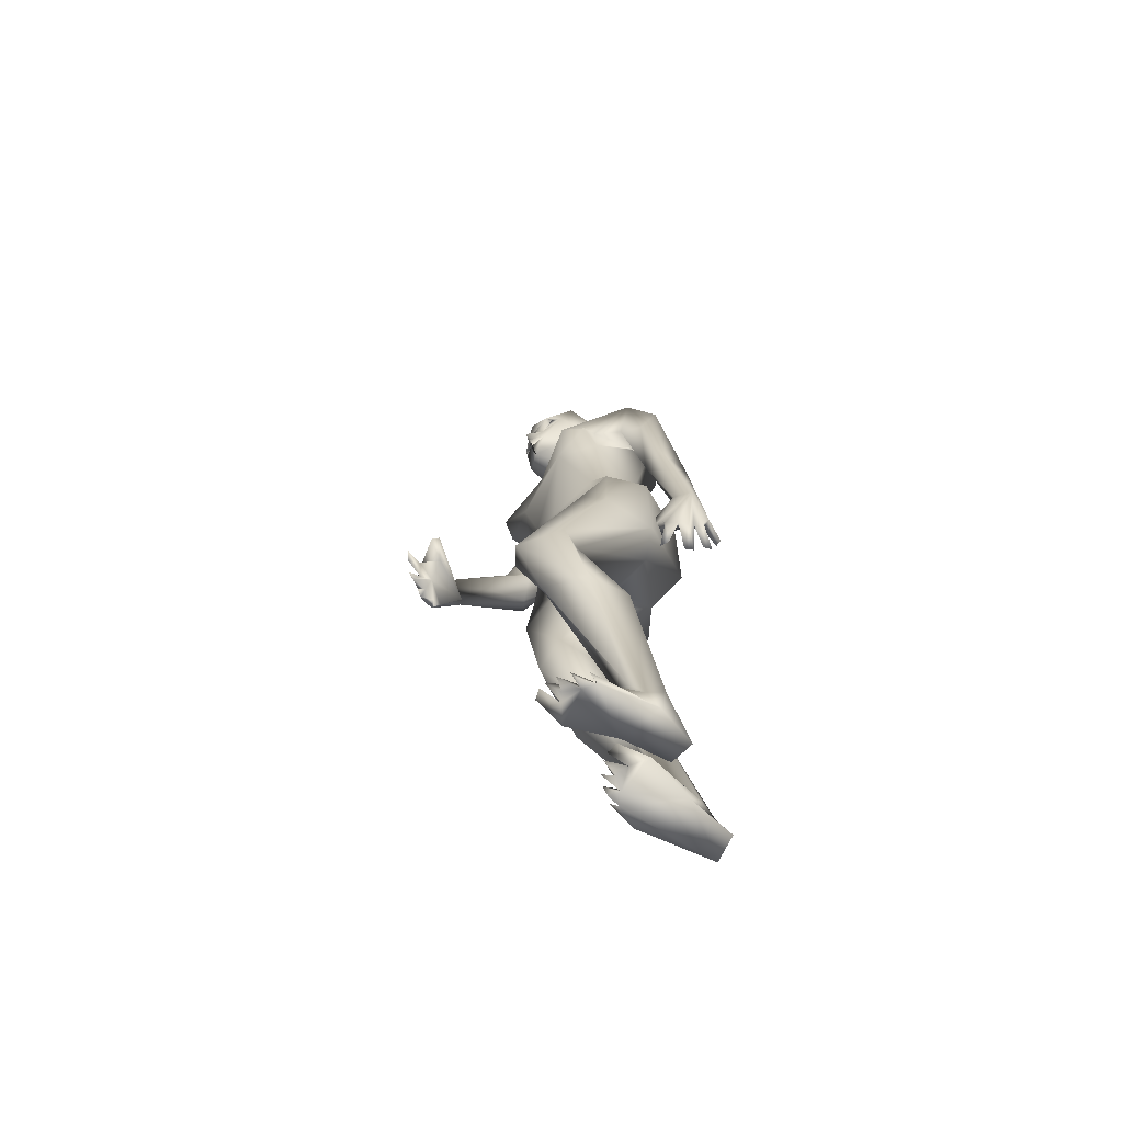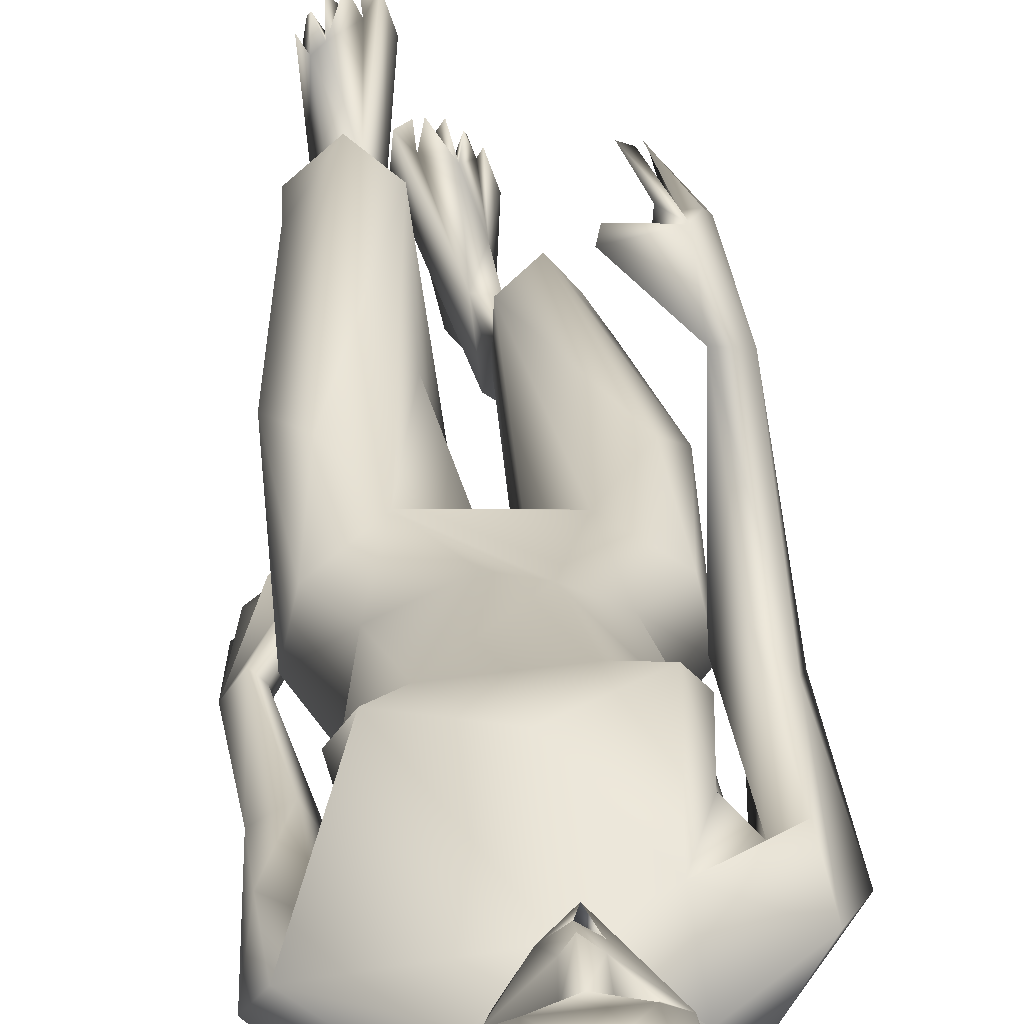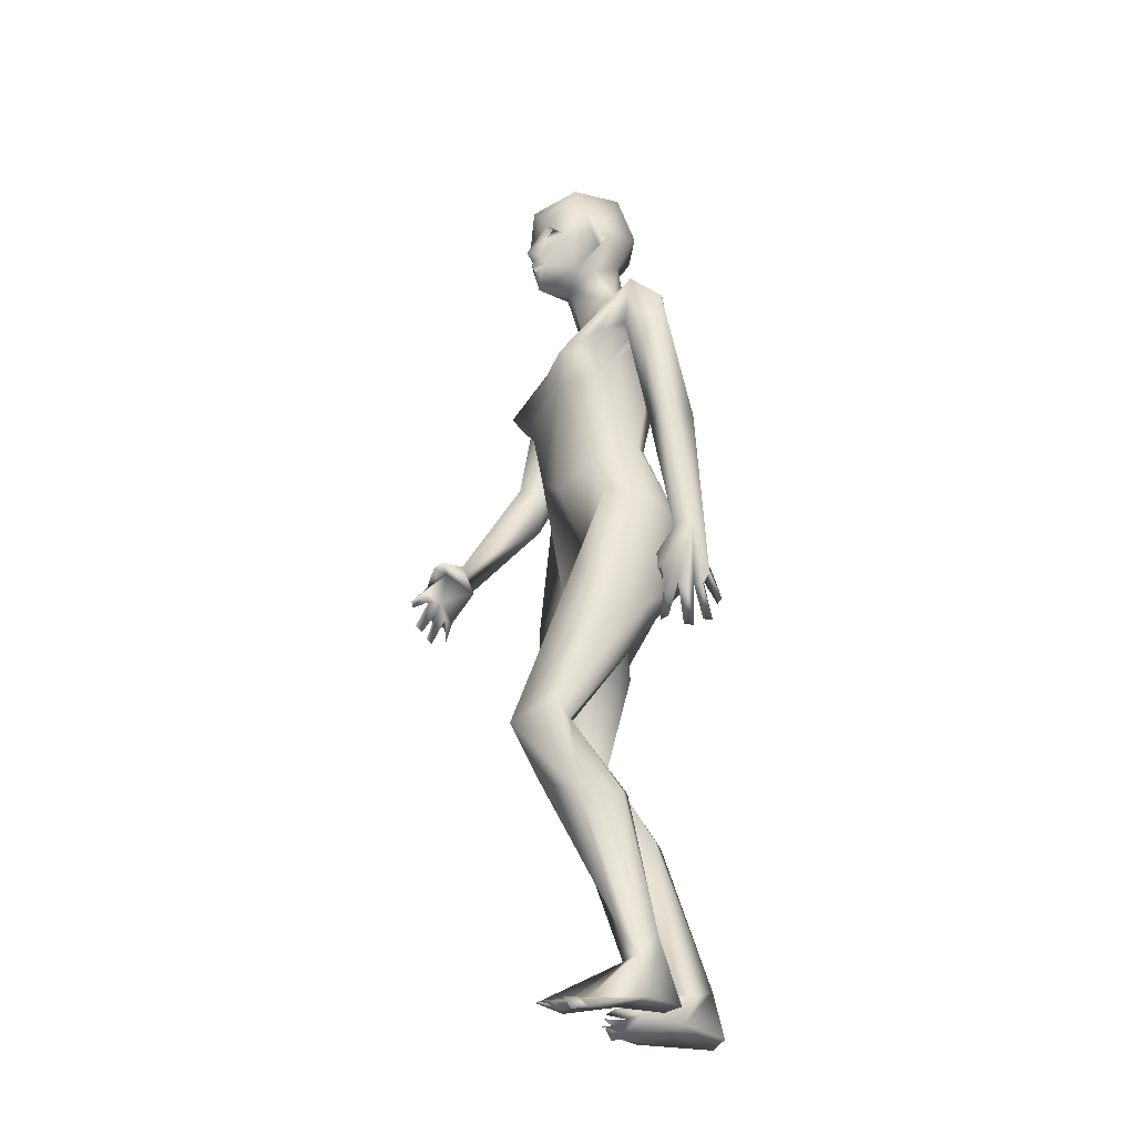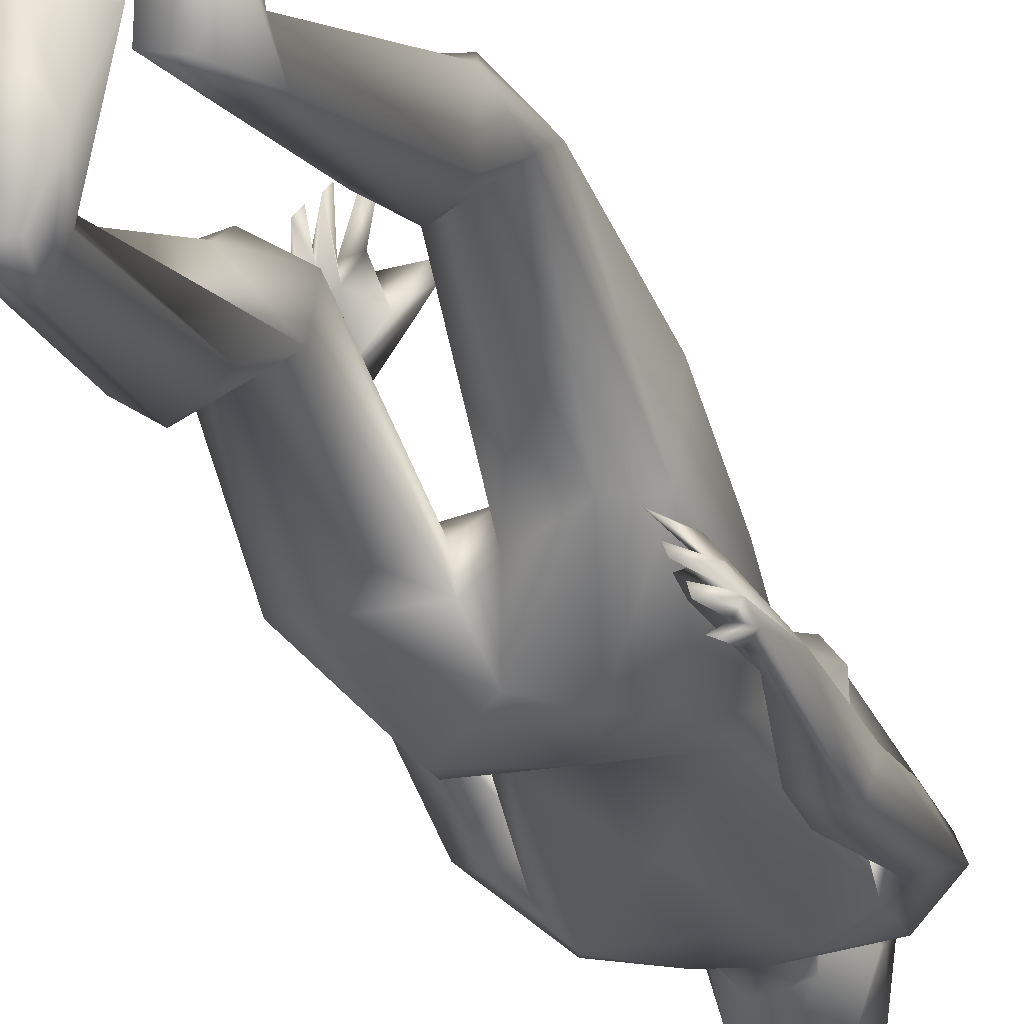
<metadata>
{"format":"obj","ext":"obj","renderer":"f3d","projection":"perspective","resolution":1024,"background":"white","views":[{"elev":-69.0,"azim":62.9,"up":"+Y"},{"elev":28.8,"azim":177.3,"up":"+Z"},{"elev":-27.6,"azim":70.0,"up":"+Y"},{"elev":-29.6,"azim":21.1,"up":"+Z"}]}
</metadata>
<code>
o 1-base
v 0.2572 1.332 -1.716
v 0.2997 1.343 -1.701
v 0.3155 1.346 -1.69
v 0.3021 1.31 -1.692
v 0.3185 1.316 -1.674
v 0.3119 1.404 -1.688
v 0.2565 1.421 -1.725
v 0.3171 1.304 -1.686
v 0.2851 1.308 -1.705
v 0.3153 1.282 -1.69
v 0.3028 1.287 -1.696
v 0.287 1.278 -1.717
v 0.3137 1.33 -1.721
v 0.3042 1.264 -1.783
v 0.2836 1.317 -1.778
v 0.3184 1.255 -1.75
v 0.2729 1.214 -1.781
v 0.3203 1.185 -1.769
v 0.2721 1.256 -1.819
v 0.2873 1.31 -1.836
v 0.2674 1.426 -1.836
v 0.2555 1.358 -1.845
v 0.3008 1.351 -1.862
v 0.238 1.406 -1.771
v 0.2713 1.271 -1.763
v 0.2773 1.344 -1.699
v 0.2783 1.352 -1.694
v 0.2928 1.33 -1.711
v 0.3032 1.349 -1.714
v 0.2701 1.344 -1.709
v 0.2862 1.363 -1.718
v 0.2803 1.346 -1.728
v 0.1635 1.18 -1.768
v 0.226 1.091 -1.733
v 0.2484 1.157 -1.749
v 0.174 1.108 -1.742
v 0.1671 0.9724 -1.731
v 0.1986 1.106 -1.757
v 0.206 1.097 -1.79
v 0.2758 1.213 -1.851
v 0.2054 1.181 -1.844
v 0.2302 1.115 -1.873
v 0.3202 1.017 -1.861
v 0.2012 1.096 -1.834
v 0.1376 1.11 -1.79
v 0.1692 1.097 -1.812
v 0.1953 0.9395 -1.709
v 0.2172 0.9267 -1.74
v 0.2431 1.039 -1.679
v 0.3288 1.067 -1.703
v 0.285 1.007 -1.695
v 0.2232 1.033 -1.703
v 0.2304 1.005 -1.734
v 0.2451 0.6744 -1.525
v 0.2195 0.7012 -1.557
v 0.2359 0.7108 -1.547
v 0.2578 0.6781 -1.519
v 0.2215 0.7042 -1.575
v 0.2338 0.6427 -1.544
v 0.2387 0.6487 -1.532
v 0.1967 0.6789 -1.571
v 0.2114 0.6872 -1.571
v 0.2166 0.6336 -1.564
v 0.2243 0.6371 -1.554
v 0.1986 0.683 -1.601
v 0.202 0.6844 -1.588
v 0.1914 0.6746 -1.591
v 0.2078 0.6429 -1.589
v 0.2738 0.7434 -1.56
v 0.2698 0.7335 -1.549
v 0.2414 0.7413 -1.577
v 0.2148 0.7266 -1.554
v 0.2004 0.7383 -1.633
v 0.204 0.6921 -1.56
v 0.1571 0.9188 -1.758
v 0.1962 0.9452 -1.782
v 0.1951 0.8672 -1.742
v 0.1867 0.7491 -1.637
v 0.1766 0.7703 -1.618
v 0.2078 0.7775 -1.612
v 0.2371 1.214 -1.808
v 0.2403 0.8958 -1.804
v 0.2568 0.9103 -1.831
v 0.3057 0.8912 -1.709
v 0.3377 0.8791 -1.851
v 0.2559 0.8694 -1.743
v 0.2492 0.8107 -1.885
v 0.3391 0.8075 -1.893
v 0.274 0.7294 -1.92
v 0.3343 0.6995 -1.892
v 0.2456 0.6198 -1.866
v 0.2005 0.8156 -1.812
v 0.2144 0.8115 -1.75
v 0.2286 0.6678 -1.732
v 0.2038 0.6389 -1.848
v 0.2 0.6 -1.775
v 0.2737 0.7221 -1.754
v 0.3119 0.6664 -1.8
v 0.316 0.672 -1.839
v 0.2937 0.585 -1.855
v 0.3226 0.4418 -1.741
v 0.3234 0.4228 -1.805
v 0.2868 0.4002 -1.728
v 0.2647 0.4229 -1.812
v 0.2376 0.4306 -1.782
v 0.2843 0.3285 -1.902
v 0.3034 0.3357 -1.781
v 0.2444 0.3345 -1.87
v 0.302 0.1168 -1.9
v 0.2548 0.3149 -1.801
v 0.3262 0.3228 -1.876
v 0.3268 0.1015 -1.905
v 0.3578 0.05138 -1.901
v 0.364 0.04875 -1.813
v 0.3856 0.05209 -1.832
v 0.3672 0.05146 -1.782
v 0.3123 1.252 -1.698
v 0.2506 1.314 -1.779
v 0.2383 1.352 -1.776
v 0.2424 1.313 -1.77
v 0.2325 1.331 -1.787
v 0.2427 1.336 -1.767
v 0.2468 1.33 -1.779
v 0.3819 0.05609 -1.789
v 0.3578 0.04814 -1.782
v 0.3515 0.03744 -1.803
v 0.3422 0.04175 -1.786
v 0.3321 0.05051 -1.821
v 0.3282 0.04379 -1.796
v 0.3255 0.02891 -1.806
v 0.3106 0.06844 -1.877
v 0.2997 0.03317 -1.854
v 0.3417 0.09578 -1.929
v 0.3049 0.03325 -1.966
v 0.3436 0.03949 -1.967
v 0.3202 0.1116 -1.961
v 0.2914 0.13 -1.943
v 0.3347 0.03752 -1.818
v 0.3132 0.03934 -1.812
v 0.3182 0.03327 -1.824
v 0.3532 1.348 -1.708
v 0.3681 1.334 -1.72
v 0.3277 1.311 -1.692
v 0.3186 1.293 -1.683
v 0.3381 1.287 -1.701
v 0.3444 1.279 -1.724
v 0.3463 1.31 -1.71
v 0.3349 1.319 -1.782
v 0.3094 1.313 -1.781
v 0.3601 1.276 -1.748
v 0.3539 1.281 -1.781
v 0.3545 1.249 -1.814
v 0.339 1.31 -1.826
v 0.3218 1.237 -1.846
v 0.3506 1.437 -1.823
v 0.3662 1.425 -1.742
v 0.3447 1.37 -1.855
v 0.2854 1.456 -1.75
v 0.3291 1.344 -1.703
v 0.3491 1.357 -1.697
v 0.3508 1.361 -1.72
v 0.327 1.361 -1.722
v 0.3492 1.345 -1.732
v 0.3358 1.332 -1.715
v 0.4781 1.185 -1.791
v 0.4317 1.106 -1.751
v 0.4874 1.066 -1.808
v 0.451 1.12 -1.791
v 0.4328 1.12 -1.816
v 0.4622 0.941 -1.825
v 0.4418 1.193 -1.861
v 0.3938 1.223 -1.836
v 0.4258 1.058 -1.692
v 0.3197 1.132 -1.868
v 0.3913 1.129 -1.891
v 0.4365 1.143 -1.859
v 0.4648 1.093 -1.864
v 0.4968 1.152 -1.835
v 0.4401 0.9792 -1.877
v 0.4934 0.9591 -1.834
v 0.4467 1.052 -1.723
v 0.4383 1.022 -1.75
v 0.4793 0.654 -1.835
v 0.4724 0.6544 -1.847
v 0.486 0.6587 -1.854
v 0.4684 0.6118 -1.845
v 0.4719 0.6004 -1.868
v 0.4766 0.5993 -1.88
v 0.4965 0.6419 -1.865
v 0.4791 0.6695 -1.868
v 0.4945 0.6578 -1.875
v 0.5049 0.6519 -1.885
v 0.4841 0.6074 -1.893
v 0.4925 0.6641 -1.892
v 0.4876 0.6064 -1.906
v 0.4864 0.634 -1.915
v 0.4952 0.6399 -1.918
v 0.4448 0.6968 -1.824
v 0.4332 0.6835 -1.829
v 0.4375 0.6675 -1.821
v 0.457 0.6093 -1.837
v 0.4688 0.6929 -1.836
v 0.5113 0.7542 -1.869
v 0.4831 0.9515 -1.889
v 0.4412 0.9157 -1.877
v 0.4927 0.7482 -1.847
v 0.4797 0.7505 -1.859
v 0.507 0.6724 -1.895
v 0.4831 0.7453 -1.885
v 0.496 0.6759 -1.905
v 0.371 1.215 -1.802
v 0.4017 0.9207 -1.839
v 0.4306 0.9117 -1.819
v 0.3494 0.8606 -1.717
v 0.3945 1.017 -1.702
v 0.4218 0.8736 -1.746
v 0.4293 0.7894 -1.887
v 0.3952 0.7099 -1.912
v 0.4723 0.8112 -1.815
v 0.447 0.6903 -1.712
v 0.47 0.6303 -1.818
v 0.4829 0.6173 -1.734
v 0.3998 0.7292 -1.746
v 0.4587 0.8102 -1.753
v 0.3467 0.6663 -1.782
v 0.3509 0.6556 -1.824
v 0.3868 0.5702 -1.802
v 0.3779 0.6031 -1.716
v 0.4298 0.604 -1.827
v 0.423 0.4307 -1.623
v 0.3823 0.467 -1.643
v 0.4076 0.4355 -1.707
v 0.4567 0.4353 -1.698
v 0.4655 0.4605 -1.675
v 0.4105 0.3561 -1.67
v 0.4257 0.3469 -1.795
v 0.4655 0.3253 -1.709
v 0.4621 0.3364 -1.774
v 0.4199 0.1516 -1.785
v 0.3852 0.3379 -1.766
v 0.4062 0.1141 -1.792
v 0.3884 0.05693 -1.79
v 0.432 0.1496 -1.834
v 0.4031 0.04542 -1.702
v 0.3772 0.04431 -1.717
v 0.4066 0.05039 -1.671
v 0.4163 0.04873 -1.674
v 0.3766 1.358 -1.787
v 0.375 1.319 -1.78
v 0.3752 1.342 -1.778
v 0.3697 1.336 -1.789
v 0.378 1.341 -1.796
v 0.3902 0.0516 -1.674
v 0.4194 0.03759 -1.695
v 0.4314 0.04484 -1.681
v 0.4452 0.03365 -1.704
v 0.442 0.0485 -1.694
v 0.4315 0.05248 -1.717
v 0.449 0.03569 -1.727
v 0.4432 0.05121 -1.729
v 0.4315 0.1198 -1.803
v 0.4454 0.05902 -1.814
v 0.4319 0.03947 -1.714
v 0.3891 0.05556 -1.858
v 0.4221 0.05653 -1.87
v 0.389 0.1076 -1.814
v 0.4028 0.1289 -1.848
v 0.3805 0.4264 -1.689
v 0.4544 0.04455 -1.713
f 2 3 27
f 11 117 10
f 146 12 10
f 9 11 12
f 14 12 146
f 12 14 15
f 15 14 149
f 18 16 17
f 16 25 17
f 25 118 19
f 118 20 19
f 122 1 24
f 16 117 25
f 22 24 21
f 22 23 20
f 24 7 158
f 19 154 40
f 20 154 19
f 30 27 26
f 29 2 27
f 29 27 31
f 27 30 31
f 4 26 1
f 38 34 35
f 81 17 19
f 81 40 41
f 40 154 174
f 41 40 42
f 41 42 46
f 174 43 42
f 45 46 76
f 45 76 75
f 38 48 76
f 49 50 35
f 49 35 34
f 49 34 52
f 51 52 53
f 57 72 54
f 55 74 60
f 59 55 60
f 62 58 59
f 62 61 64
f 62 64 63
f 56 72 57
f 61 62 74
f 58 66 65
f 77 76 48
f 77 78 75
f 79 37 75
f 37 79 80
f 82 83 87 92
f 72 70 69
f 71 70 72
f 79 74 72
f 73 67 78
f 144 117 11
f 1 27 7
f 36 47 38
f 75 76 77
f 56 71 72
f 73 78 80
f 61 74 79
f 58 65 73
f 72 80 79
f 71 73 69
f 39 53 34
f 44 53 39
f 42 43 83
f 44 82 53
f 44 83 82
f 52 34 53
f 51 84 215
f 214 215 84
f 90 99 91 89
f 85 87 83
f 88 90 89
f 95 91 104 105
f 87 95 92
f 92 96 93
f 87 89 95
f 93 97 86
f 84 97 223
f 94 97 93
f 97 225 223
f 95 89 91
f 94 101 97
f 98 97 101
f 101 102 99
f 105 96 95
f 207 170 205 209
f 100 102 104
f 104 108 105
f 102 111 106
f 102 107 109
f 108 110 105
f 112 102 109
f 111 136 106
f 108 109 110
f 107 110 109
f 4 3 2
f 6 7 27
f 80 78 77 48
f 122 25 1
f 118 22 20
f 32 30 28
f 2 26 4
f 2 30 26
f 144 8 4
f 13 9 15
f 123 120 122
f 6 158 7
f 120 121 118
f 122 119 121
f 119 118 121
f 122 120 118
f 123 122 121
f 119 122 24
f 155 21 158
f 139 132 140
f 140 134 113
f 134 140 132
f 128 112 131
f 112 128 114
f 133 111 112
f 137 131 109
f 131 134 132
f 138 129 130
f 138 128 129
f 131 137 134
f 138 113 115
f 138 140 113
f 114 125 126
f 125 128 126
f 103 107 101
f 114 116 124
f 139 131 132
f 133 136 111
f 102 112 111
f 96 103 94
f 104 91 100
f 144 11 145
f 146 10 145
f 147 11 13
f 148 14 146
f 148 13 149
f 152 154 153
f 152 172 154
f 153 252 151
f 141 142 160
f 150 117 16
f 18 211 16
f 252 150 151
f 163 164 141
f 161 162 163
f 173 166 165
f 165 18 173
f 50 173 18
f 211 18 165
f 175 154 171
f 154 175 174
f 165 178 172
f 176 177 169
f 177 176 171
f 177 179 169
f 180 178 167
f 204 178 180
f 204 179 177
f 181 166 173
f 173 50 215
f 186 183 201
f 183 184 201
f 183 186 185
f 186 201 184
f 190 191 187
f 193 192 191
f 195 194 192
f 195 193 194
f 187 189 185
f 194 196 208
f 186 184 185
f 210 208 197
f 190 184 202
f 203 185 189
f 203 183 185
f 170 168 205
f 180 167 170
f 206 203 180
f 180 170 206
f 90 218 229 226
f 208 204 203
f 208 192 194
f 190 199 209
f 198 202 206
f 191 190 194
f 146 147 148
f 167 165 168
f 16 151 150
f 205 179 204
f 210 209 208
f 206 207 198
f 190 209 210
f 209 205 204
f 203 206 202
f 166 182 169
f 169 182 176
f 175 176 212
f 213 182 216
f 182 166 181
f 215 216 182
f 216 214 223
f 214 216 215
f 223 214 84
f 92 93 86
f 85 212 88
f 88 89 87
f 224 222 219
f 221 219 222
f 216 223 224
f 224 223 220
f 212 213 217
f 231 223 228
f 226 268 231
f 229 221 233
f 233 236 232
f 239 235 268
f 237 238 233
f 239 237 235
f 109 108 137
f 261 237 239
f 267 264 242
f 8 143 5
f 5 159 3
f 145 117 150
f 142 150 249
f 145 150 142
f 141 159 142
f 159 141 164
f 164 162 159
f 145 143 8
f 148 147 13
f 23 21 157
f 248 157 155
f 252 248 250
f 156 250 248
f 248 252 157
f 267 236 243
f 264 267 265
f 256 260 257
f 258 244 247
f 243 236 238
f 260 269 262
f 269 259 262
f 244 258 241
f 253 241 266
f 243 265 267
f 265 243 262
f 245 266 242
f 260 262 261
f 256 257 263
f 257 258 263
f 245 242 263
f 242 259 263
f 264 265 242
f 254 247 244
f 253 266 245
f 254 258 247
f 263 259 256
f 254 263 255
f 231 235 230
f 225 228 223
f 244 263 254
f 225 99 226
f 260 259 269
f 227 229 232
f 268 227 232
f 230 220 231
f 226 231 228
f 27 3 160
f 6 27 160
f 8 5 4
f 12 11 10
f 11 9 13
f 13 15 149
f 17 25 19
f 1 26 27
f 118 25 122
f 30 32 31
f 31 32 29
f 33 37 36
f 38 39 34
f 18 35 50
f 18 81 35
f 81 19 40
f 33 81 41
f 45 33 41
f 42 40 174
f 44 39 46
f 33 45 37
f 76 46 39
f 36 37 47
f 39 38 76
f 50 49 51
f 49 52 51
f 57 54 56
f 54 72 55
f 55 56 54
f 60 74 59
f 59 58 55
f 64 61 63
f 66 62 63
f 66 63 61
f 68 65 66
f 68 67 65
f 68 66 67
f 69 70 71
f 74 62 59
f 56 58 71
f 78 67 79
f 58 56 55
f 75 37 45
f 47 37 80
f 79 75 78
f 61 67 66
f 71 58 73
f 72 69 80
f 9 12 15
f 33 35 81
f 36 35 33
f 81 18 17
f 36 38 35
f 38 47 48
f 46 42 44
f 62 66 58
f 74 55 72
f 69 73 80
f 65 67 73
f 79 67 61
f 48 47 80
f 44 42 83
f 83 43 85
f 53 82 86
f 51 53 84
f 50 51 215
f 86 84 53
f 82 92 86
f 99 100 91
f 93 96 94
f 92 95 96
f 86 97 84
f 45 41 46
f 96 105 103
f 105 110 103
f 102 101 107
f 104 102 106
f 106 108 104
f 107 103 110
f 135 136 113
f 32 28 29
f 4 5 3
f 24 1 7
f 144 4 117
f 25 117 1
f 4 1 117
f 30 2 28
f 29 28 2
f 22 21 23
f 22 119 24
f 121 120 123
f 118 119 22
f 158 21 24
f 136 135 134
f 113 136 133
f 127 128 138
f 127 126 128
f 140 130 129
f 114 128 125
f 112 124 133
f 134 137 136
f 131 112 109
f 225 98 99
f 133 115 113
f 134 135 113
f 116 114 115
f 115 124 116
f 133 124 115
f 140 129 128
f 140 138 130
f 138 126 127
f 97 98 225
f 138 114 126
f 112 114 124
f 128 131 140
f 114 138 115
f 140 131 139
f 100 99 102
f 94 103 101
f 101 99 98
f 3 159 160
f 147 145 11
f 147 146 145
f 14 148 149
f 151 211 152
f 153 151 152
f 142 249 156
f 157 21 155
f 158 156 155
f 23 157 153
f 153 20 23
f 151 16 211
f 153 154 20
f 160 161 141
f 161 163 141
f 159 162 160
f 162 161 160
f 168 165 166
f 168 166 169
f 171 154 172
f 172 211 165
f 172 152 211
f 178 171 172
f 175 171 176
f 204 177 178
f 178 177 171
f 165 167 178
f 168 169 179
f 181 215 182
f 173 215 181
f 187 188 189
f 188 191 189
f 187 191 188
f 190 187 185
f 193 195 192
f 196 197 208
f 196 210 197
f 194 210 196
f 198 199 200
f 194 193 191
f 194 190 210
f 189 191 203
f 183 203 202
f 190 185 184
f 205 168 179
f 180 203 204
f 200 199 202
f 200 202 198
f 203 192 208
f 143 159 5
f 160 142 156
f 170 167 168
f 208 209 204
f 198 207 209
f 191 192 203
f 202 184 183
f 206 170 207
f 190 202 199
f 209 199 198
f 43 174 175
f 43 175 212
f 213 176 182
f 212 176 213
f 85 43 212
f 213 216 219
f 217 213 219
f 212 217 88
f 87 85 88
f 90 88 218
f 226 229 227
f 221 217 219
f 224 220 222
f 218 217 221
f 224 219 216
f 218 88 217
f 226 228 225
f 218 221 229
f 231 220 223
f 222 234 221
f 233 221 234
f 229 233 232
f 222 230 234
f 234 230 237
f 268 235 231
f 240 232 236
f 235 237 230
f 234 237 233
f 236 233 238
f 268 241 239
f 267 240 236
f 261 238 237
f 106 137 108
f 106 136 137
f 156 6 160
f 163 162 164
f 145 10 117
f 142 159 143
f 143 145 142
f 145 8 144
f 249 150 252
f 249 251 250
f 158 6 156
f 157 252 153
f 252 251 249
f 250 251 252
f 156 249 250
f 155 156 248
f 242 266 267
f 255 263 258
f 255 258 254
f 260 256 259
f 243 261 262
f 262 259 242
f 241 258 260
f 240 266 241
f 261 239 241
f 261 241 260
f 242 265 262
f 246 245 244
f 245 246 253
f 260 258 257
f 246 244 253
f 241 253 244
f 244 245 263
f 267 266 240
f 238 261 243
f 241 268 240
f 232 240 268
f 230 222 220
f 226 99 90
f 227 268 226

</code>
